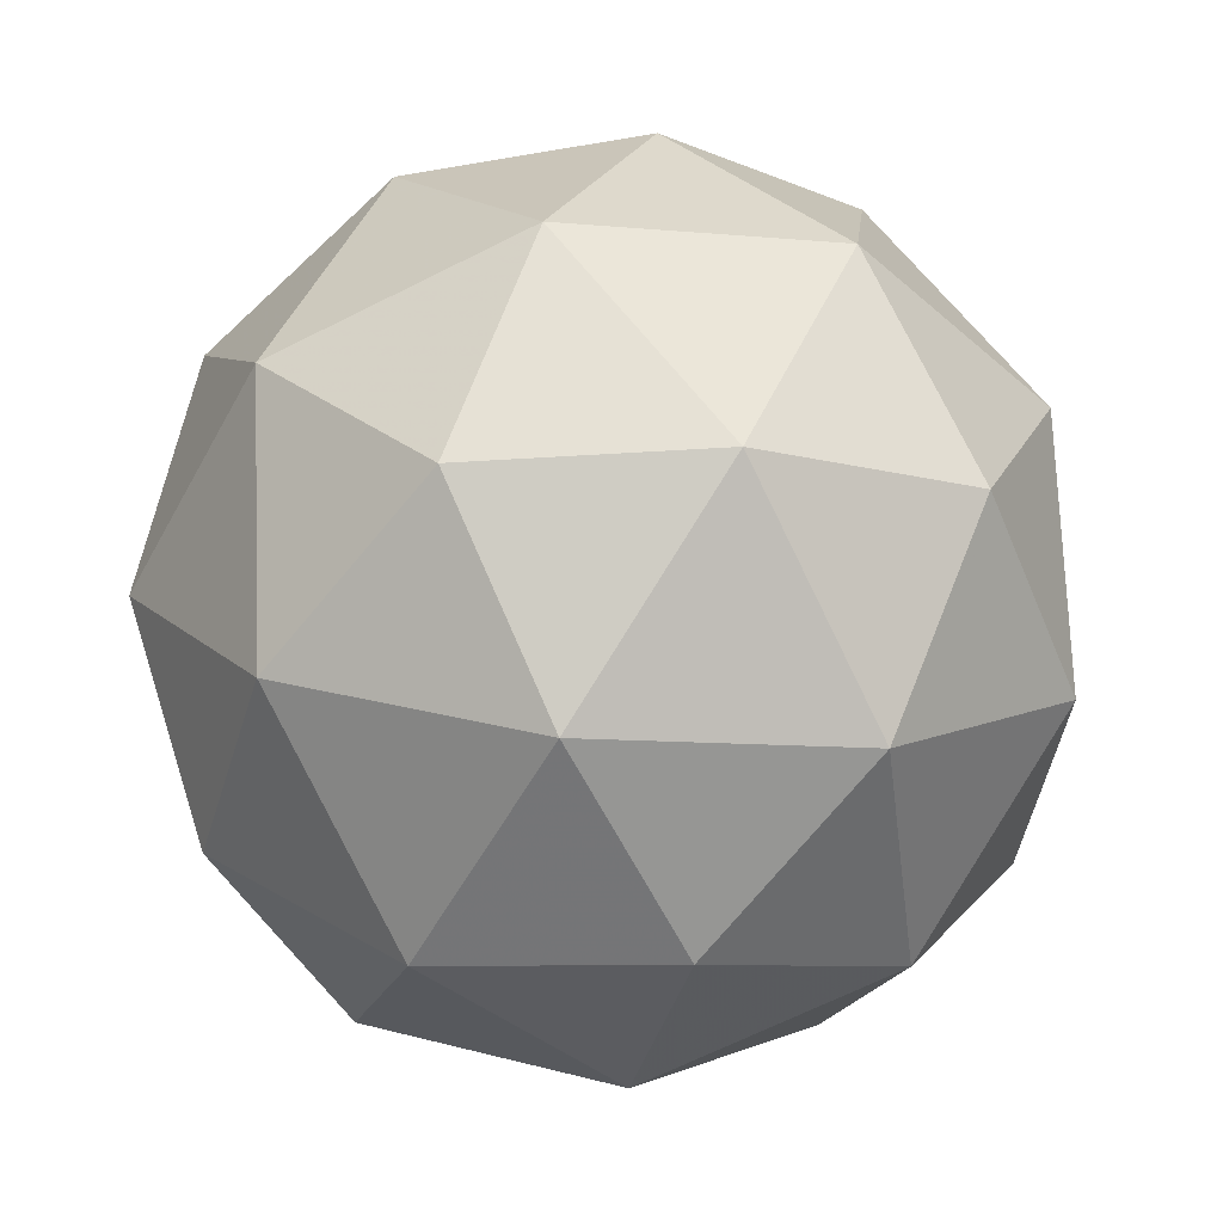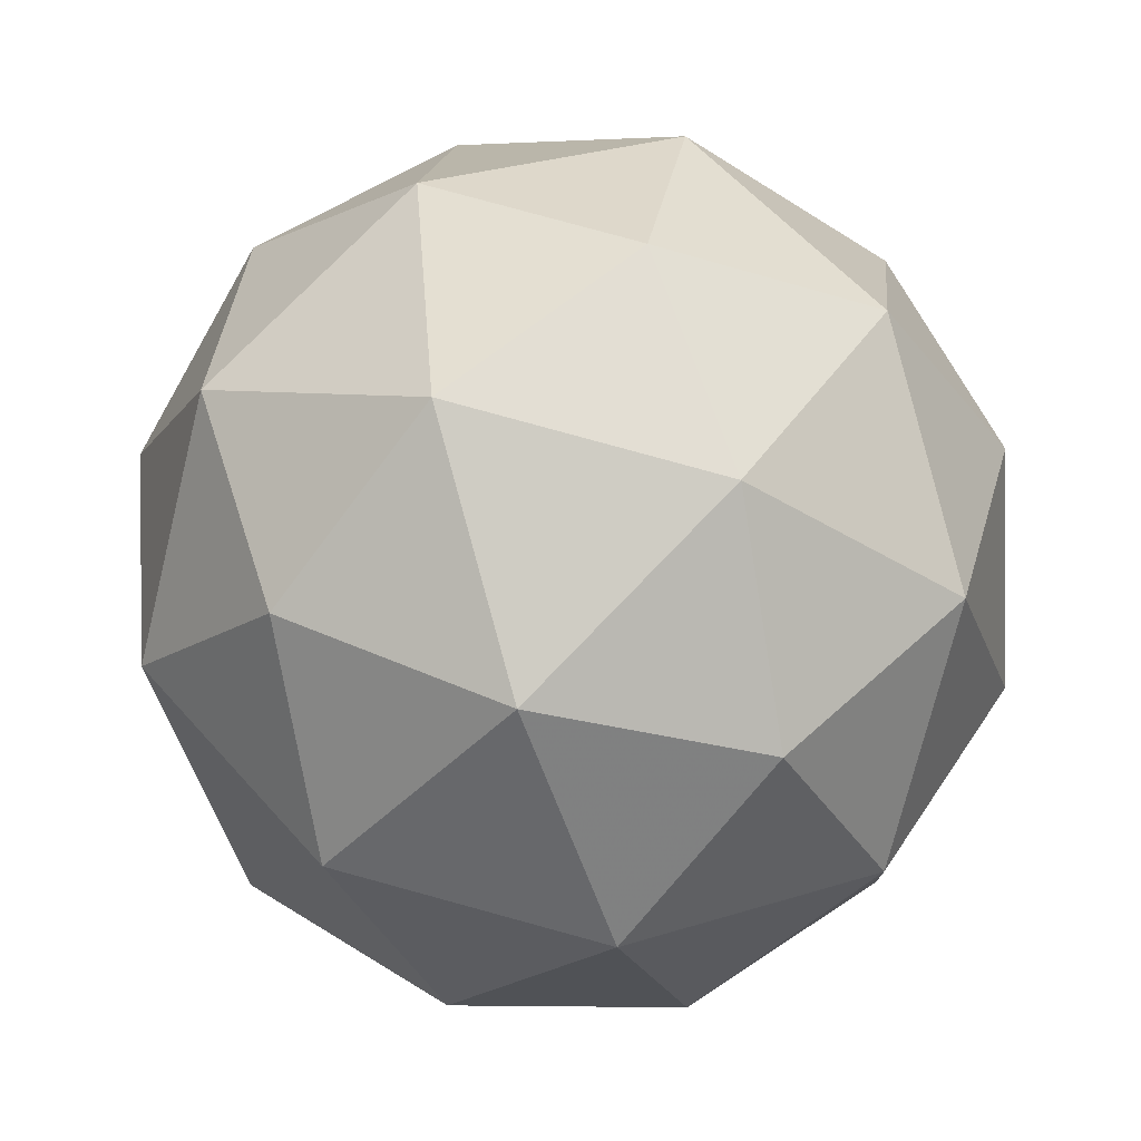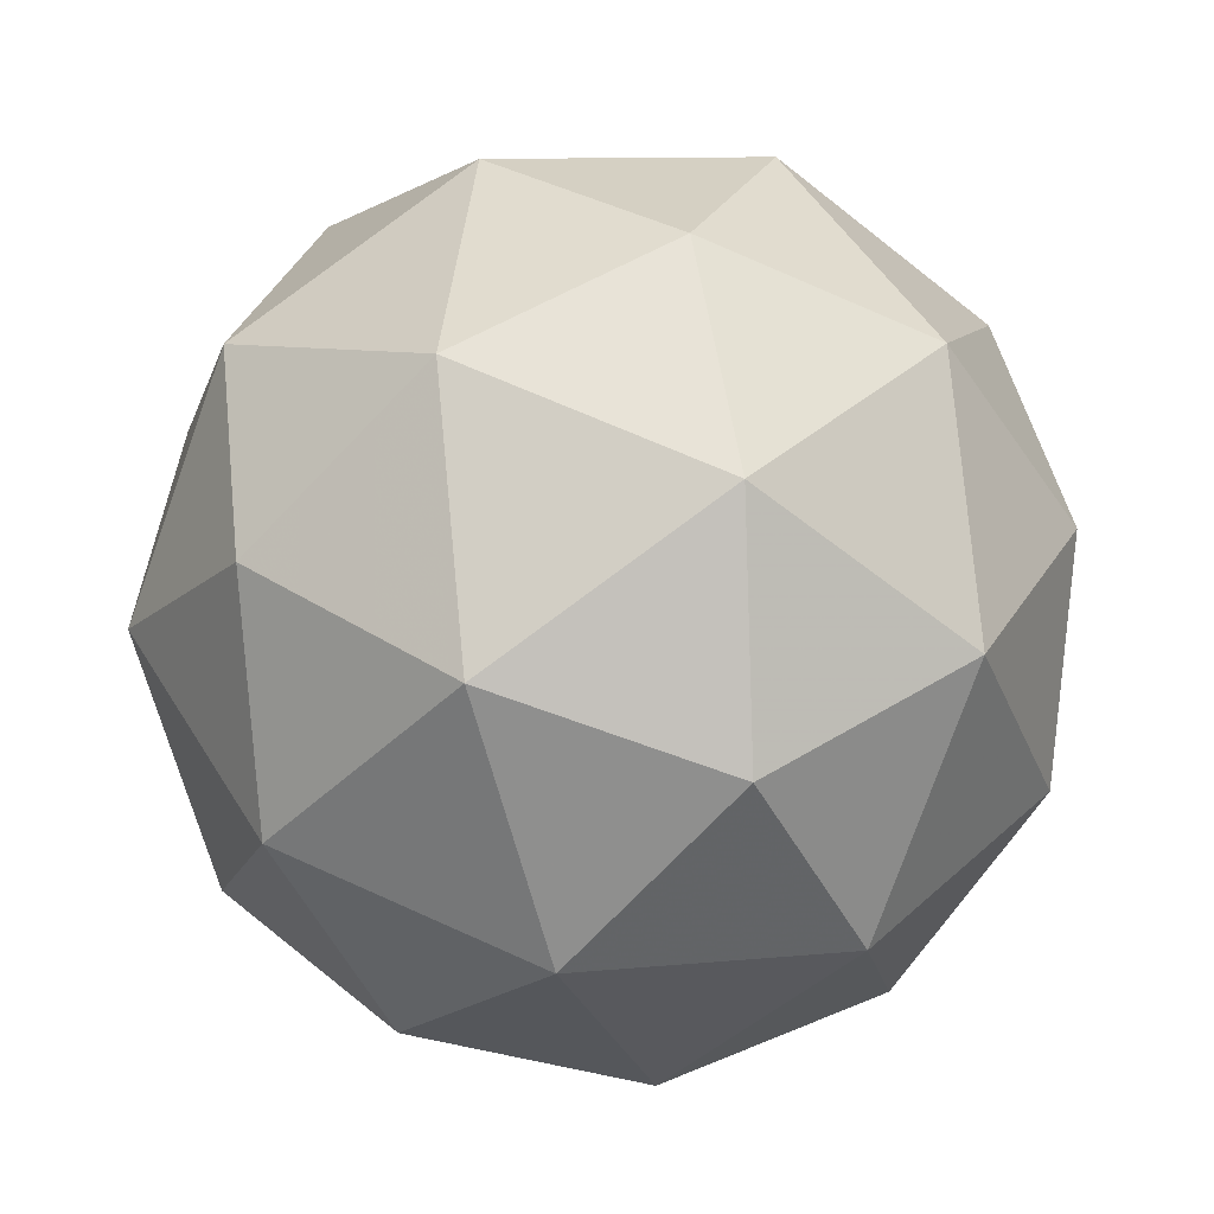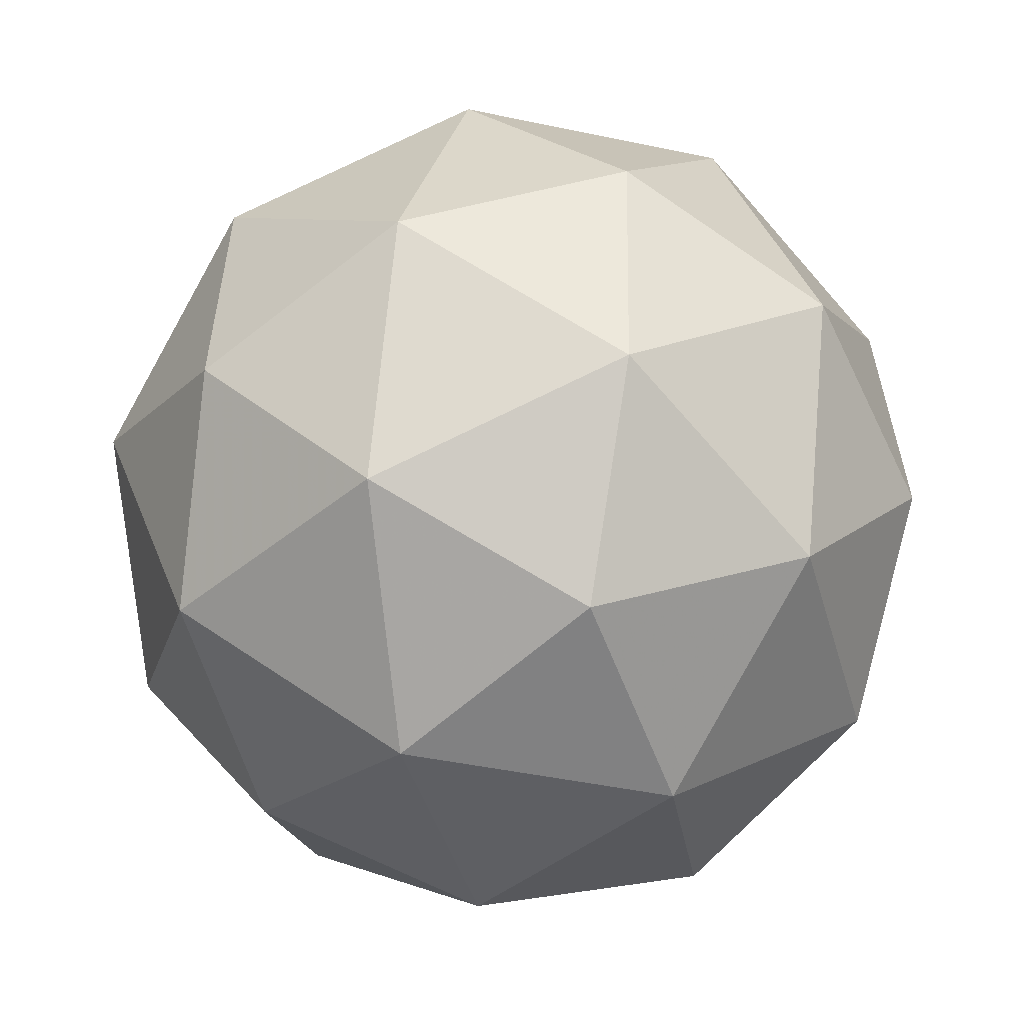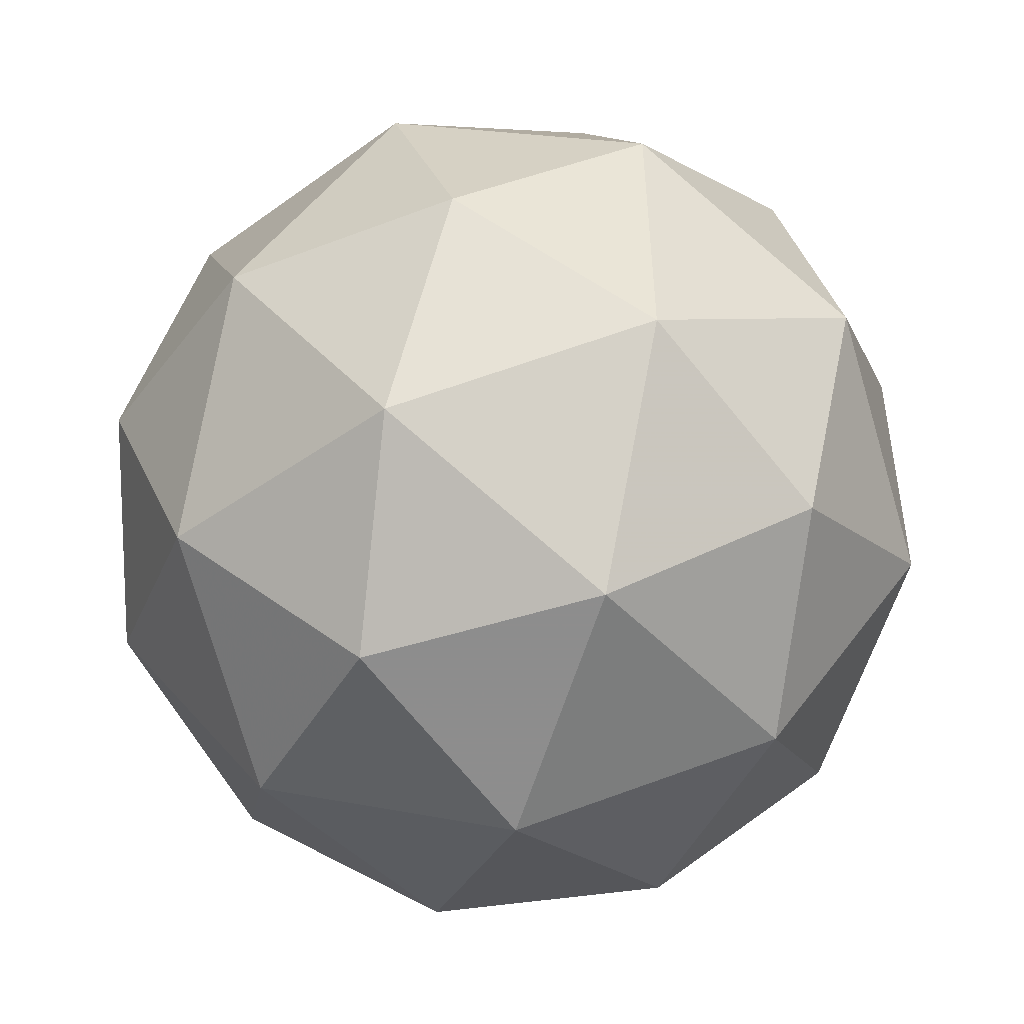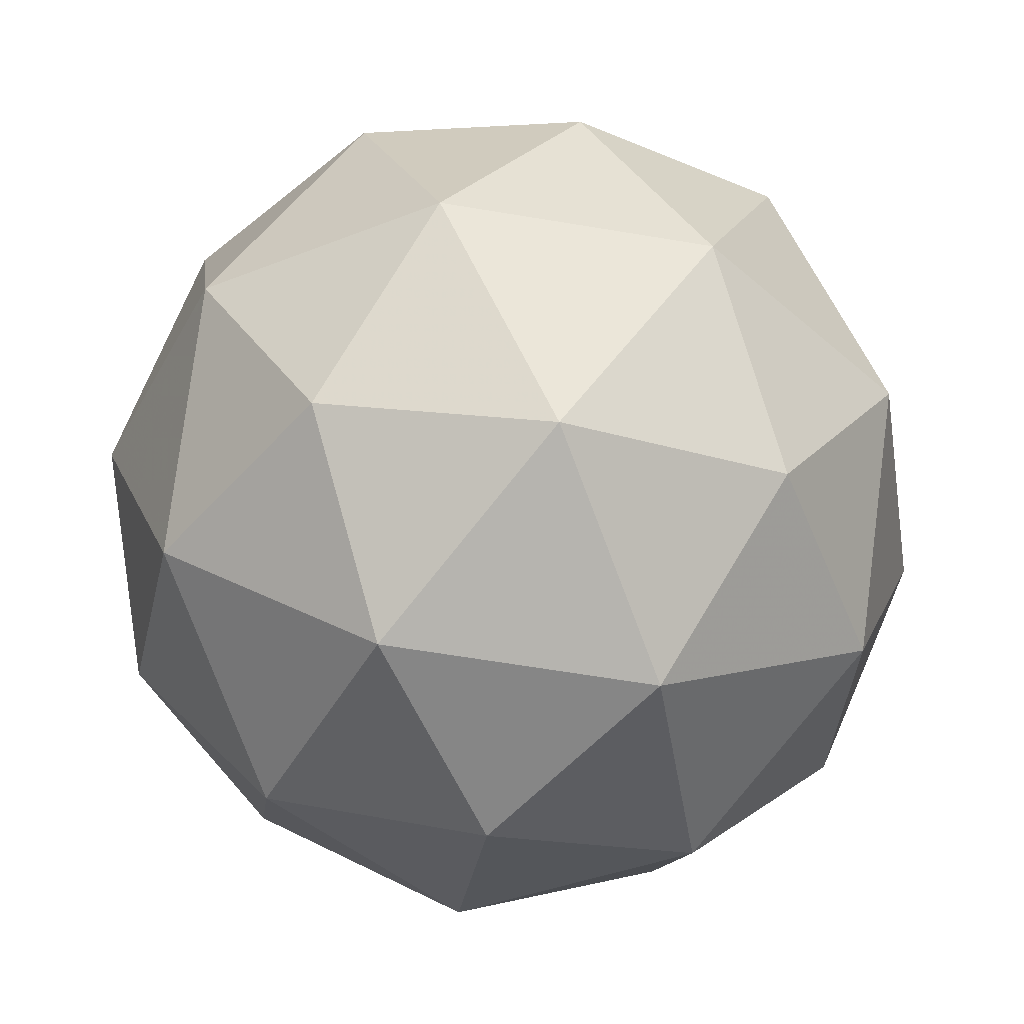
<metadata>
{"format":"obj","ext":"obj","renderer":"f3d","projection":"perspective","resolution":1024,"background":"white","views":[{"elev":33.2,"azim":78.7,"up":"+Z"},{"elev":-29.7,"azim":-165.7,"up":"+Z"},{"elev":-57.3,"azim":14.1,"up":"+Z"},{"elev":-13.8,"azim":26.1,"up":"+Y"},{"elev":-16.6,"azim":-19.3,"up":"+Z"},{"elev":38.2,"azim":90.9,"up":"+Z"}]}
</metadata>
<code>
v 157.2 -37.28 -188.6
v 157.2 -37.31 -188.7
v 157.2 -37.32 -188.7
v 157.3 -37.25 -188.7
v 157.2 -37.2 -188.7
v 157.2 -37.23 -188.6
v 157.2 -37.3 -188.7
v 157.2 -37.26 -188.8
v 157.2 -37.18 -188.7
v 157.2 -37.17 -188.7
v 157.1 -37.24 -188.7
v 157.2 -37.21 -188.8
v 157.2 -37.31 -188.7
v 157.2 -37.3 -188.6
v 157.2 -37.33 -188.7
v 157.2 -37.28 -188.6
v 157.2 -37.26 -188.6
v 157.3 -37.27 -188.7
v 157.3 -37.29 -188.7
v 157.2 -37.24 -188.6
v 157.3 -37.22 -188.7
v 157.2 -37.21 -188.6
v 157.1 -37.28 -188.7
v 157.1 -37.24 -188.6
v 157.2 -37.32 -188.7
v 157.2 -37.31 -188.7
v 157.3 -37.26 -188.7
v 157.2 -37.3 -188.8
v 157.2 -37.18 -188.7
v 157.3 -37.21 -188.7
v 157.2 -37.2 -188.6
v 157.2 -37.18 -188.7
v 157.1 -37.27 -188.7
v 157.2 -37.28 -188.8
v 157.2 -37.22 -188.8
v 157.2 -37.17 -188.7
v 157.1 -37.2 -188.7
v 157.1 -37.26 -188.8
v 157.1 -37.22 -188.7
v 157.2 -37.23 -188.8
v 157.2 -37.19 -188.8
v 157.2 -37.18 -188.7
f 1 14 13
f 2 14 16
f 1 13 18
f 1 18 20
f 1 20 17
f 2 16 23
f 3 15 25
f 4 19 27
f 5 21 29
f 6 22 31
f 2 23 26
f 3 25 28
f 4 27 30
f 5 29 32
f 6 31 24
f 7 33 38
f 8 34 40
f 9 35 41
f 10 36 42
f 11 37 39
f 39 42 12
f 39 37 42
f 37 10 42
f 42 41 12
f 42 36 41
f 36 9 41
f 41 40 12
f 41 35 40
f 35 8 40
f 40 38 12
f 40 34 38
f 34 7 38
f 38 39 12
f 38 33 39
f 33 11 39
f 24 37 11
f 24 31 37
f 31 10 37
f 32 36 10
f 32 29 36
f 29 9 36
f 30 35 9
f 30 27 35
f 27 8 35
f 28 34 8
f 28 25 34
f 25 7 34
f 26 33 7
f 26 23 33
f 23 11 33
f 31 32 10
f 31 22 32
f 22 5 32
f 29 30 9
f 29 21 30
f 21 4 30
f 27 28 8
f 27 19 28
f 19 3 28
f 25 26 7
f 25 15 26
f 15 2 26
f 23 24 11
f 23 16 24
f 16 6 24
f 17 22 6
f 17 20 22
f 20 5 22
f 20 21 5
f 20 18 21
f 18 4 21
f 18 19 4
f 18 13 19
f 13 3 19
f 16 17 6
f 16 14 17
f 14 1 17
f 13 15 3
f 13 14 15
f 14 2 15

</code>
